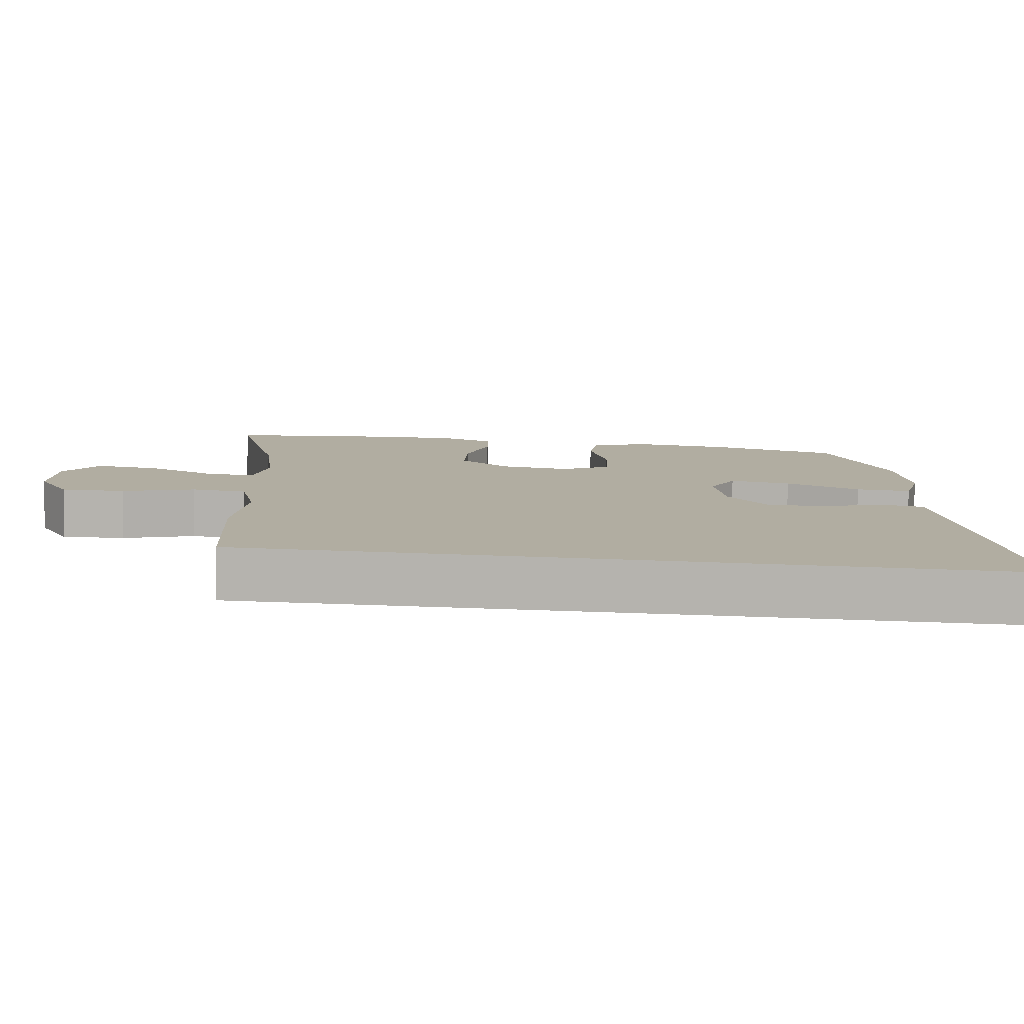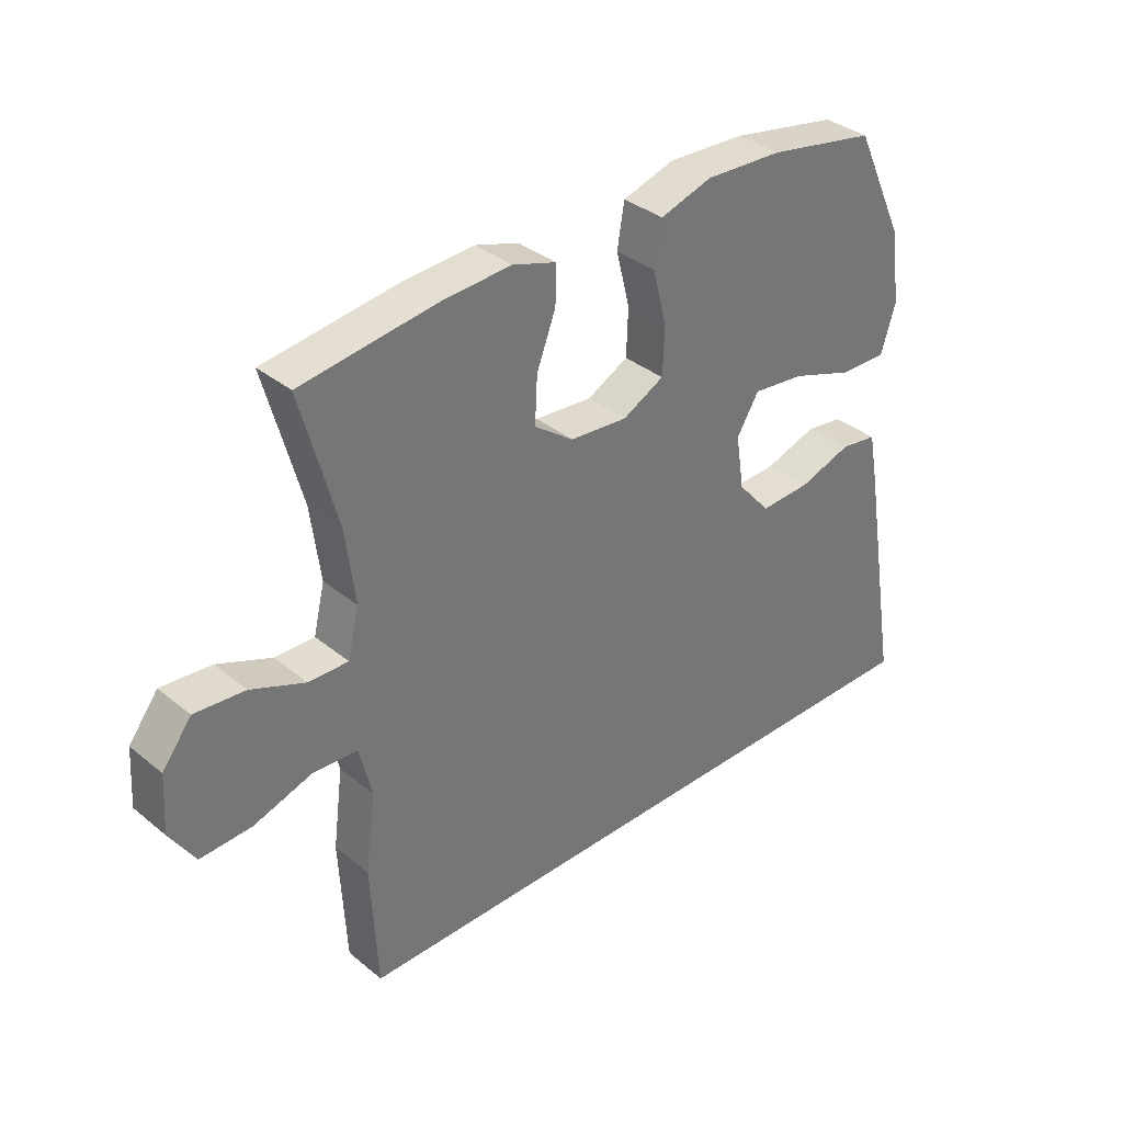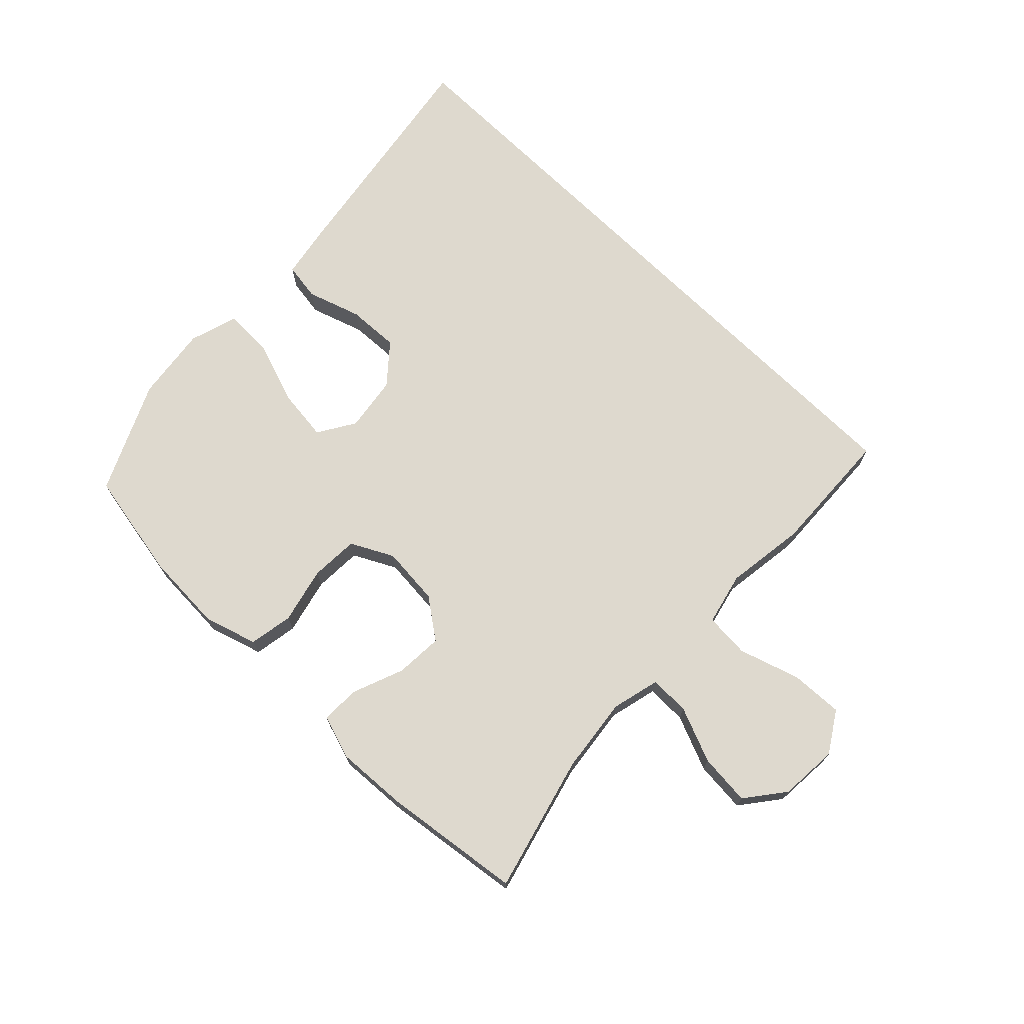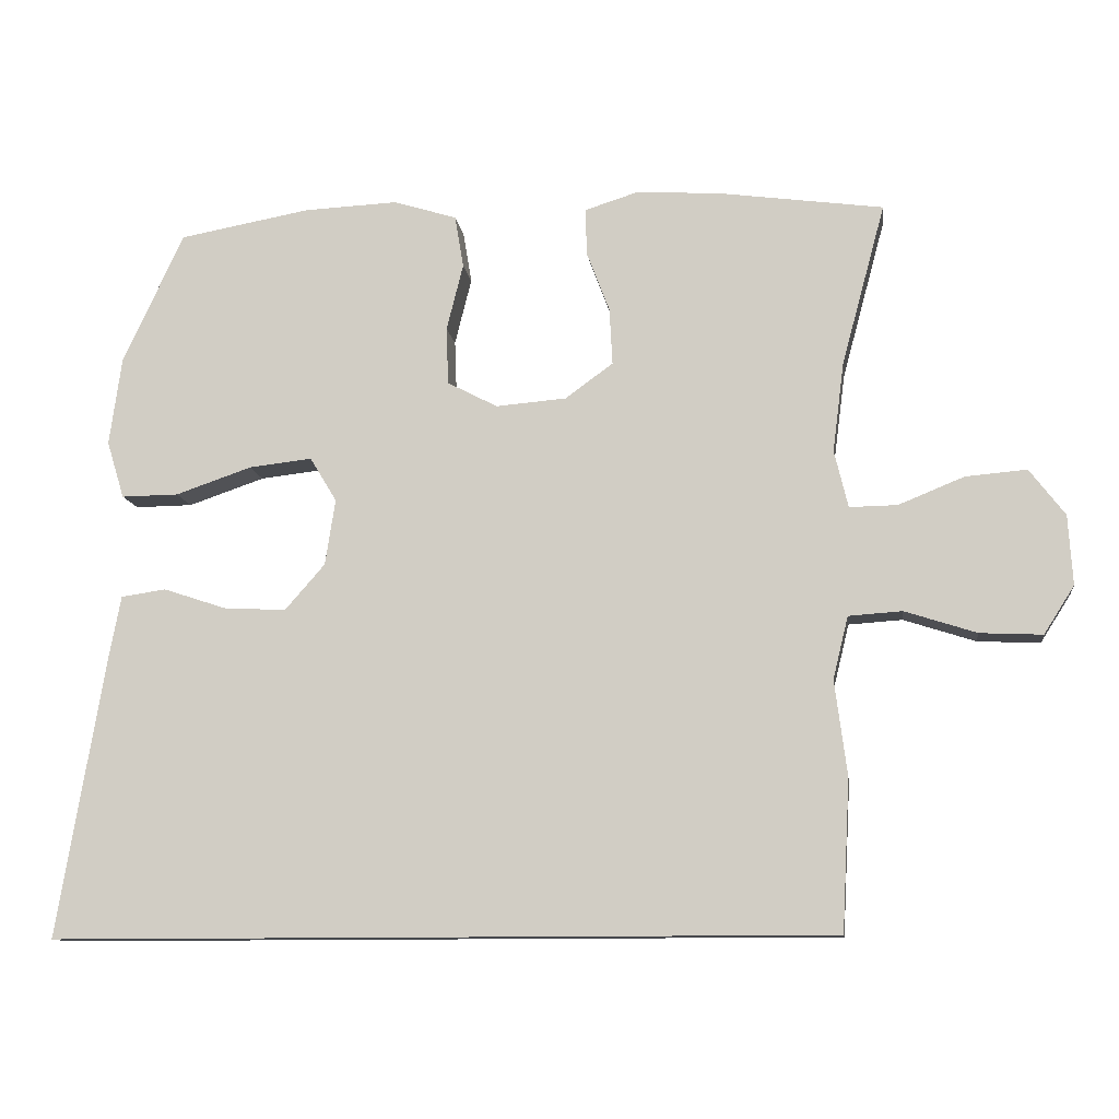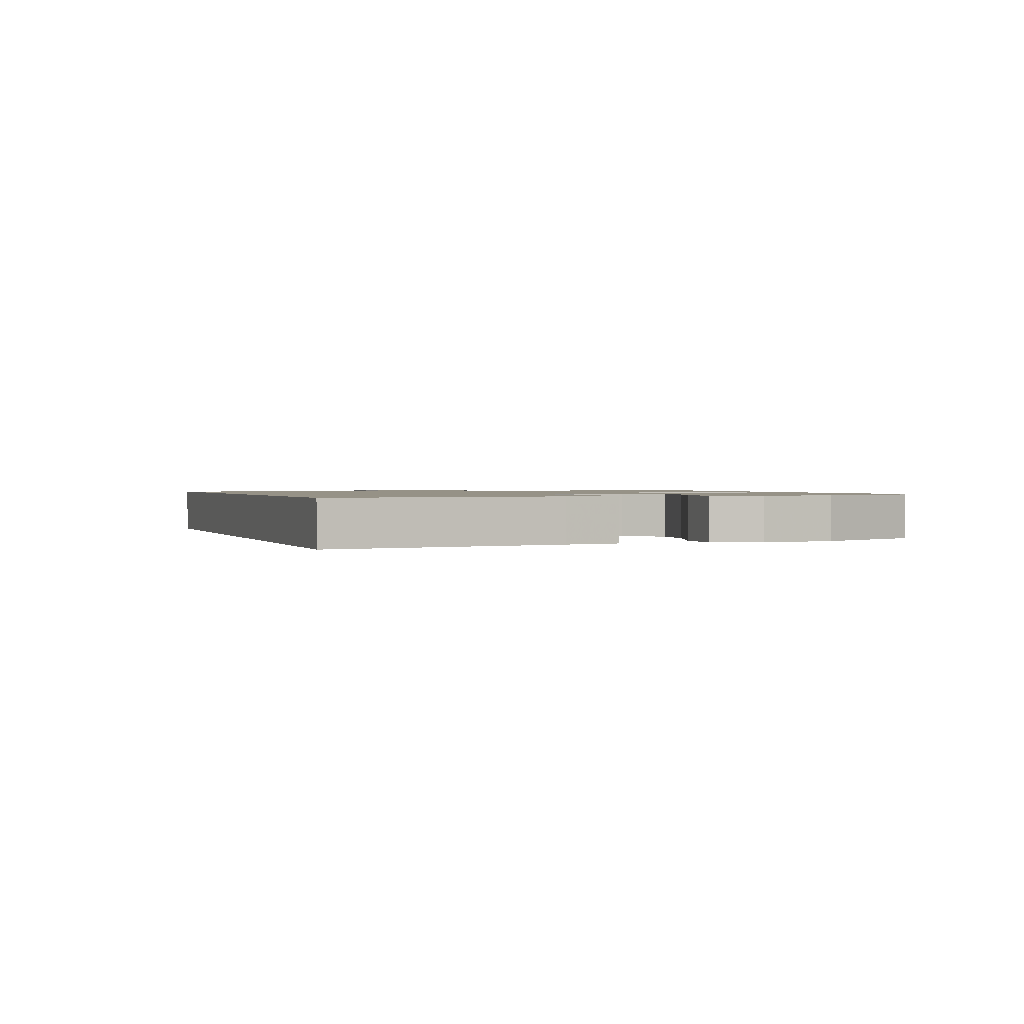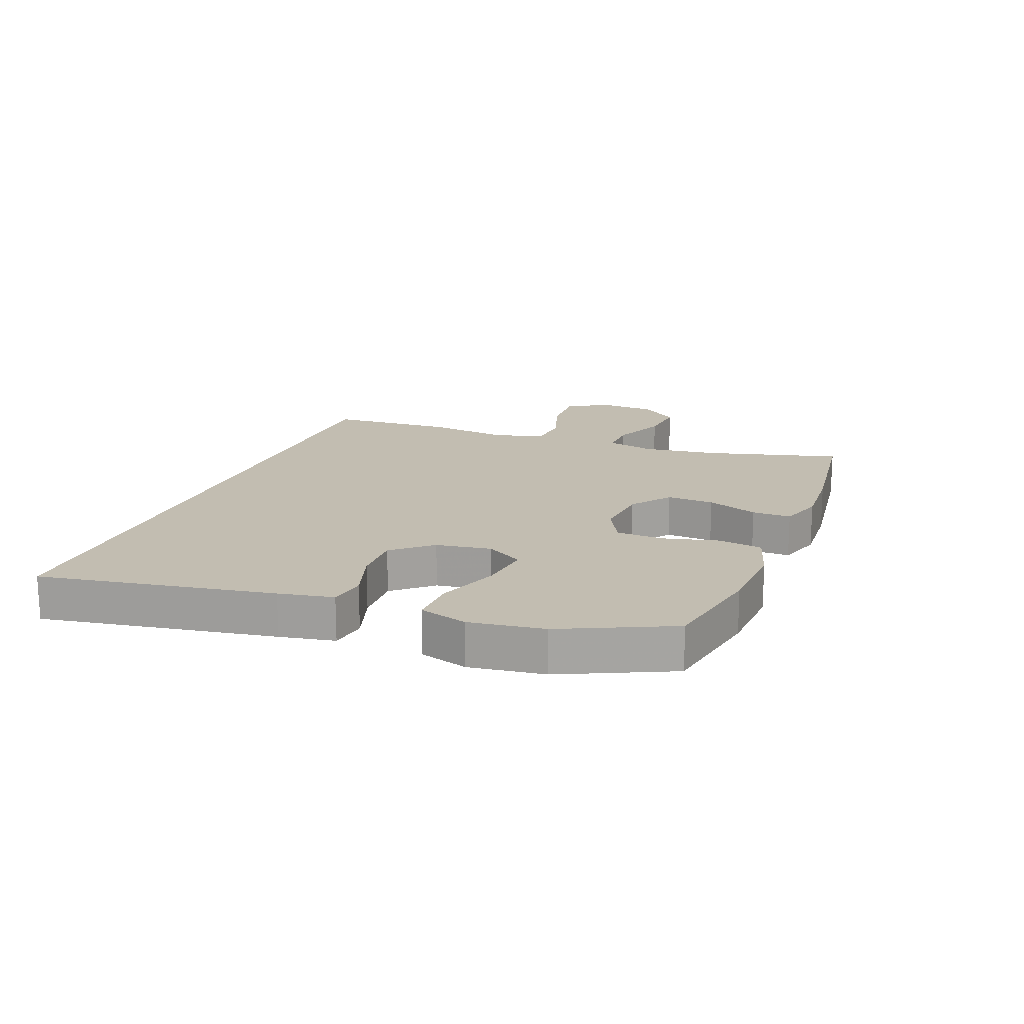
<metadata>
{"format":"obj","ext":"obj","renderer":"f3d","projection":"perspective","resolution":1024,"background":"white","views":[{"elev":-79.9,"azim":178.2,"up":"+Z"},{"elev":35.2,"azim":137.1,"up":"+Z"},{"elev":71.4,"azim":44.5,"up":"+Y"},{"elev":-11.2,"azim":7.4,"up":"+Z"},{"elev":1.1,"azim":-109.0,"up":"+Y"},{"elev":16.9,"azim":-68.6,"up":"+Y"}]}
</metadata>
<code>
v 0.5 0.07 0.5
v 0.44 0.07 0.278
v 0.424 0.07 0.154
v 0.443 0.07 0.075
v 0.509 0.07 0.076
v 0.6 0.07 0.113
v 0.684 0.07 0.12
v 0.733 0.07 0.056
v 0.739 0.07 -0.04
v 0.697 0.07 -0.106
v 0.611 0.07 -0.102
v 0.512 0.07 -0.07
v 0.438 0.07 -0.075
v 0.417 0.07 -0.161
v 0.434 0.07 -0.292
v 0.423 0.07 -0.5
v -0.655 0.07 -0.5
v -0.59 0.07 -0.115
v -0.573 0.07 -0.025
v -0.511 0.07 -0.016
v -0.423 0.07 -0.045
v -0.338 0.07 -0.049
v -0.283 0.07 0.014
v -0.269 0.07 0.105
v -0.306 0.07 0.166
v -0.393 0.07 0.156
v -0.498 0.07 0.12
v -0.577 0.07 0.119
v -0.601 0.07 0.198
v -0.584 0.07 0.321
v -0.5 0.07 0.5
v -0.32 0.07 0.533
v -0.19 0.07 0.539
v -0.103 0.07 0.512
v -0.091 0.07 0.44
v -0.114 0.07 0.348
v -0.111 0.07 0.269
v -0.042 0.07 0.233
v 0.055 0.07 0.241
v 0.121 0.07 0.289
v 0.117 0.07 0.367
v 0.085 0.07 0.451
v 0.084 0.07 0.515
v 0.157 0.07 0.538
v 0.272 0.07 0.531
v 0.5 0 0.5
v 0.44 0 0.278
v 0.424 0 0.154
v 0.443 0 0.075
v 0.509 0 0.076
v 0.6 0 0.113
v 0.684 0 0.12
v 0.733 0 0.056
v 0.739 0 -0.04
v 0.697 0 -0.106
v 0.611 0 -0.102
v 0.512 0 -0.07
v 0.438 0 -0.075
v 0.417 0 -0.161
v 0.434 0 -0.292
v 0.423 0 -0.5
v -0.655 0 -0.5
v -0.59 0 -0.115
v -0.573 0 -0.025
v -0.511 0 -0.016
v -0.423 0 -0.045
v -0.338 0 -0.049
v -0.283 0 0.014
v -0.269 0 0.105
v -0.306 0 0.166
v -0.393 0 0.156
v -0.498 0 0.12
v -0.577 0 0.119
v -0.601 0 0.198
v -0.584 0 0.321
v -0.5 0 0.5
v -0.32 0 0.533
v -0.19 0 0.539
v -0.103 0 0.512
v -0.091 0 0.44
v -0.114 0 0.348
v -0.111 0 0.269
v -0.042 0 0.233
v 0.055 0 0.241
v 0.121 0 0.289
v 0.117 0 0.367
v 0.085 0 0.451
v 0.084 0 0.515
v 0.157 0 0.538
v 0.272 0 0.531
f 44 45 1 2
f 41 42 43 44
f 40 41 44 2
f 39 40 2 3
f 38 39 3 4
f 33 34 35 36
f 33 36 37
f 32 33 37
f 31 32 37
f 30 31 37
f 29 30 37 38
f 26 27 28 29
f 25 26 29 38
f 18 19 20 21
f 18 21 22
f 17 18 22
f 14 15 16 17
f 13 14 17 22
f 12 13 22 23
f 10 11 12
f 9 10 12
f 5 6 7 8
f 4 5 8 9
f 24 25 38 4
f 12 23 24
f 4 9 12 24
f 47 46 90 89
f 89 88 87 86
f 47 89 86 85
f 48 47 85 84
f 49 48 84 83
f 81 80 79 78
f 82 81 78
f 82 78 77
f 82 77 76
f 82 76 75
f 83 82 75 74
f 74 73 72 71
f 83 74 71 70
f 66 65 64 63
f 67 66 63
f 67 63 62
f 62 61 60 59
f 67 62 59 58
f 68 67 58 57
f 57 56 55
f 57 55 54
f 53 52 51 50
f 54 53 50 49
f 49 83 70 69
f 69 68 57
f 69 57 54 49
f 1 46 47 2
f 2 47 48 3
f 3 48 49 4
f 4 49 50 5
f 5 50 51 6
f 6 51 52 7
f 7 52 53 8
f 8 53 54 9
f 9 54 55 10
f 10 55 56 11
f 11 56 57 12
f 12 57 58 13
f 13 58 59 14
f 14 59 60 15
f 15 60 61 16
f 16 61 62 17
f 17 62 63 18
f 18 63 64 19
f 19 64 65 20
f 20 65 66 21
f 21 66 67 22
f 22 67 68 23
f 23 68 69 24
f 24 69 70 25
f 25 70 71 26
f 26 71 72 27
f 27 72 73 28
f 28 73 74 29
f 29 74 75 30
f 30 75 76 31
f 31 76 77 32
f 32 77 78 33
f 33 78 79 34
f 34 79 80 35
f 35 80 81 36
f 36 81 82 37
f 37 82 83 38
f 38 83 84 39
f 39 84 85 40
f 40 85 86 41
f 41 86 87 42
f 42 87 88 43
f 43 88 89 44
f 44 89 90 45
f 45 90 46 1

</code>
